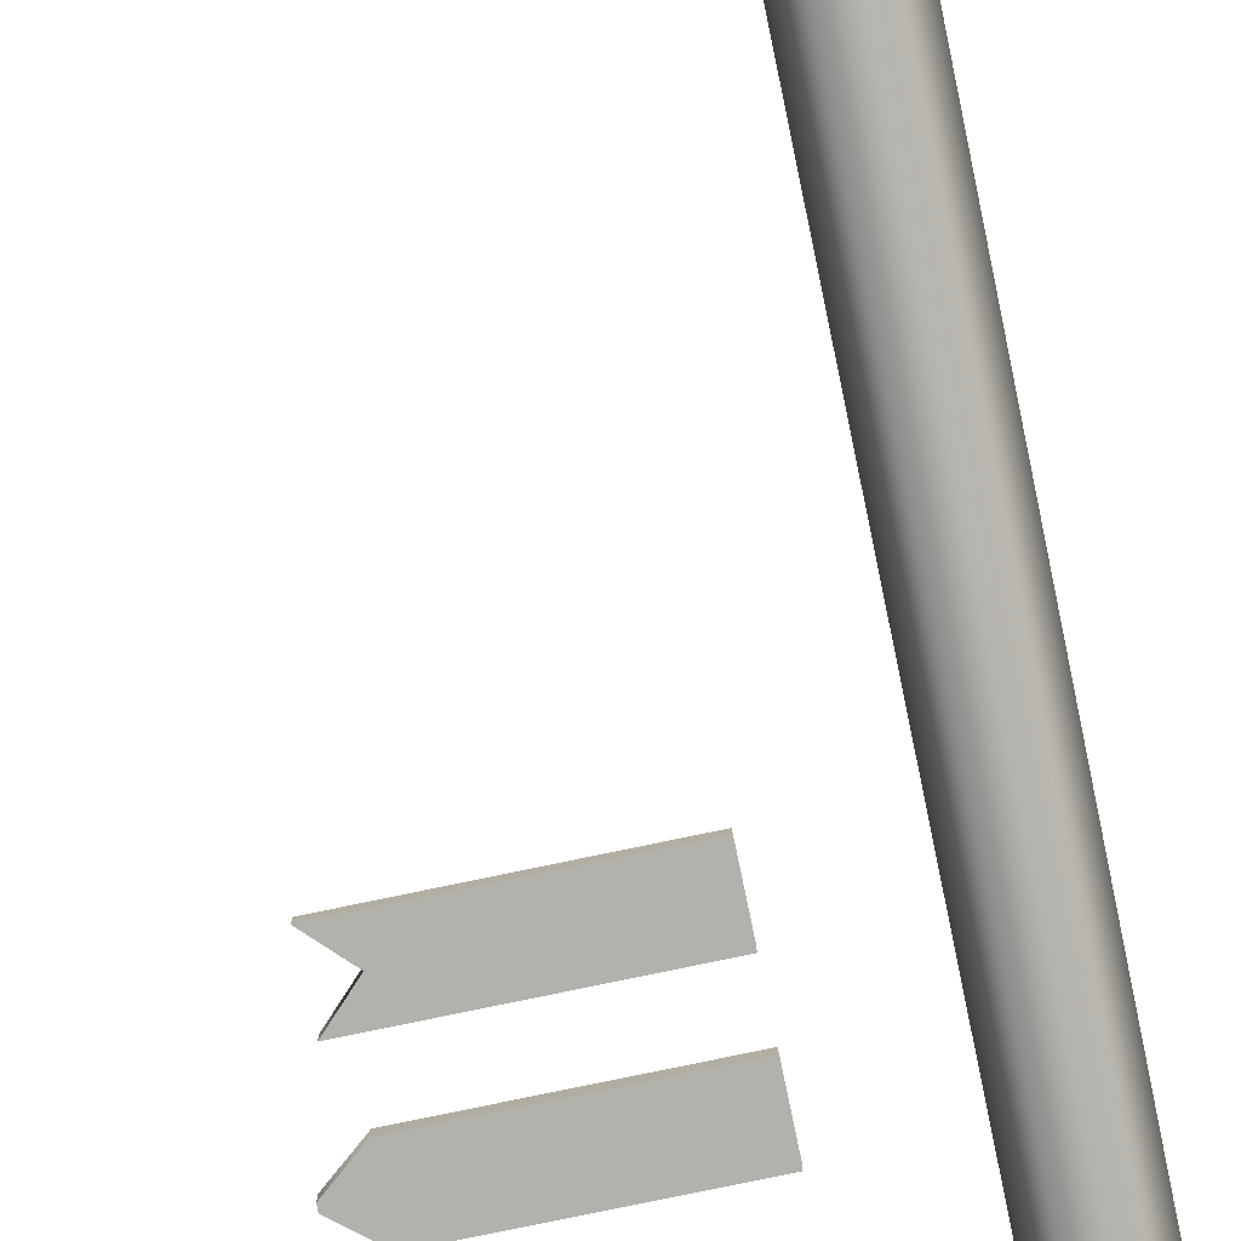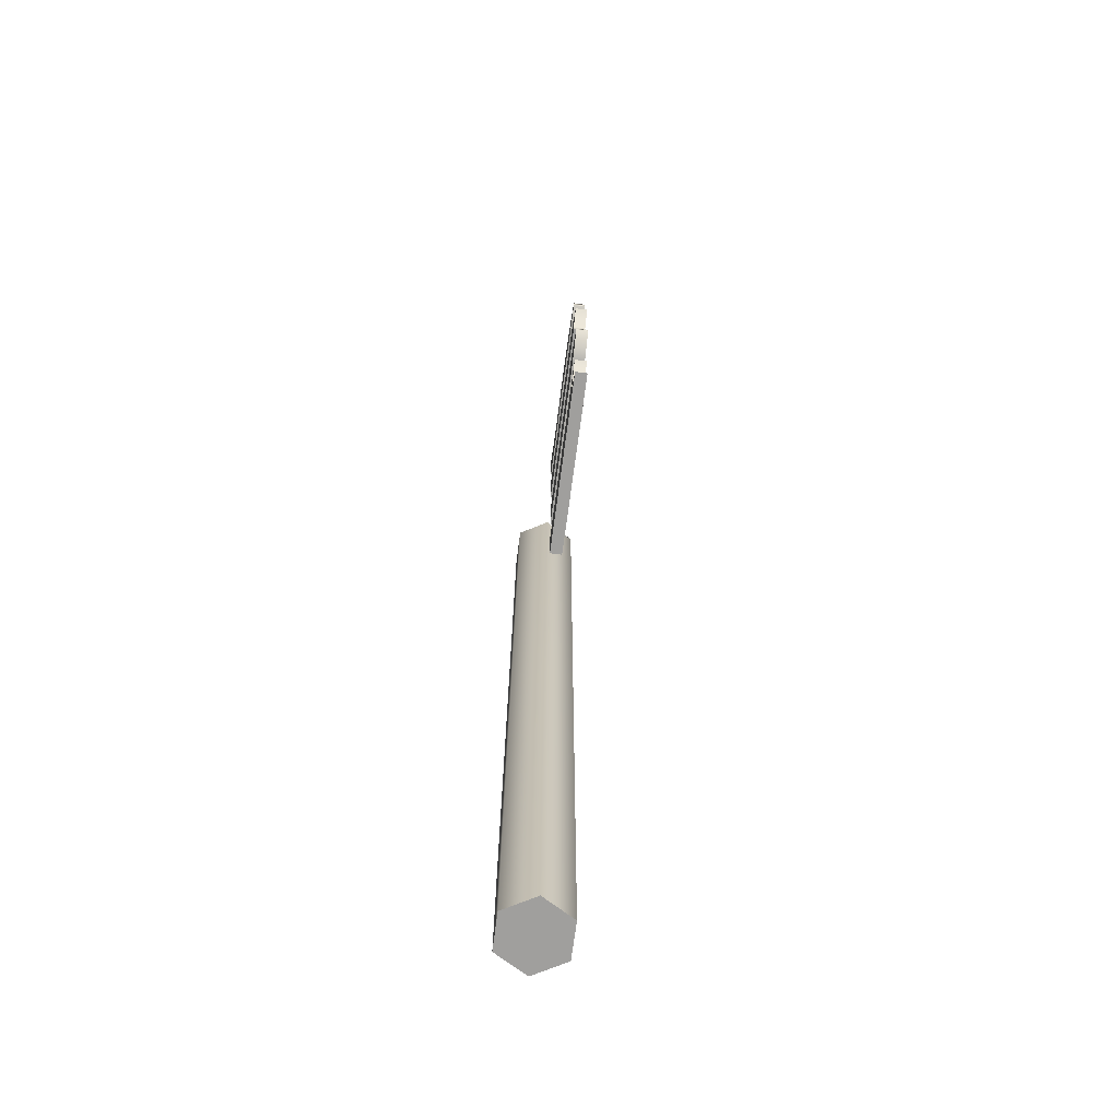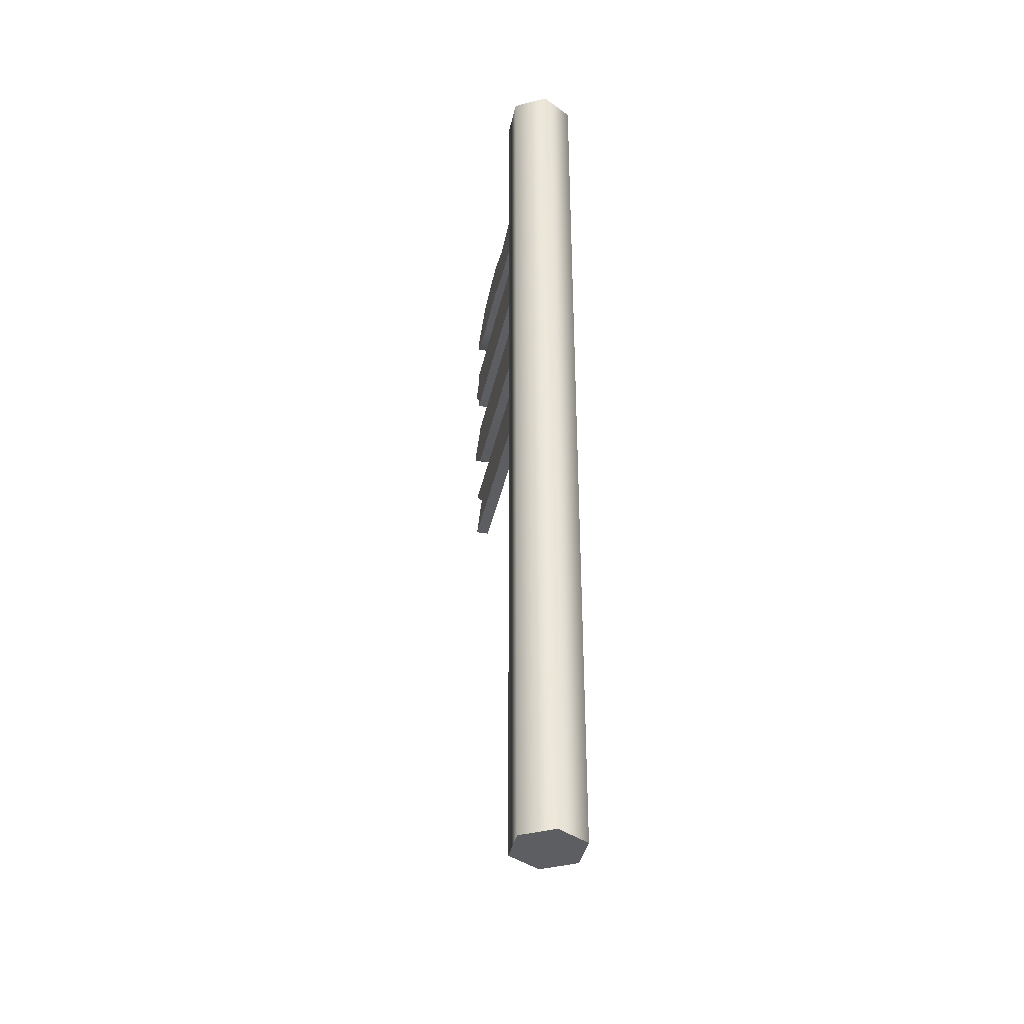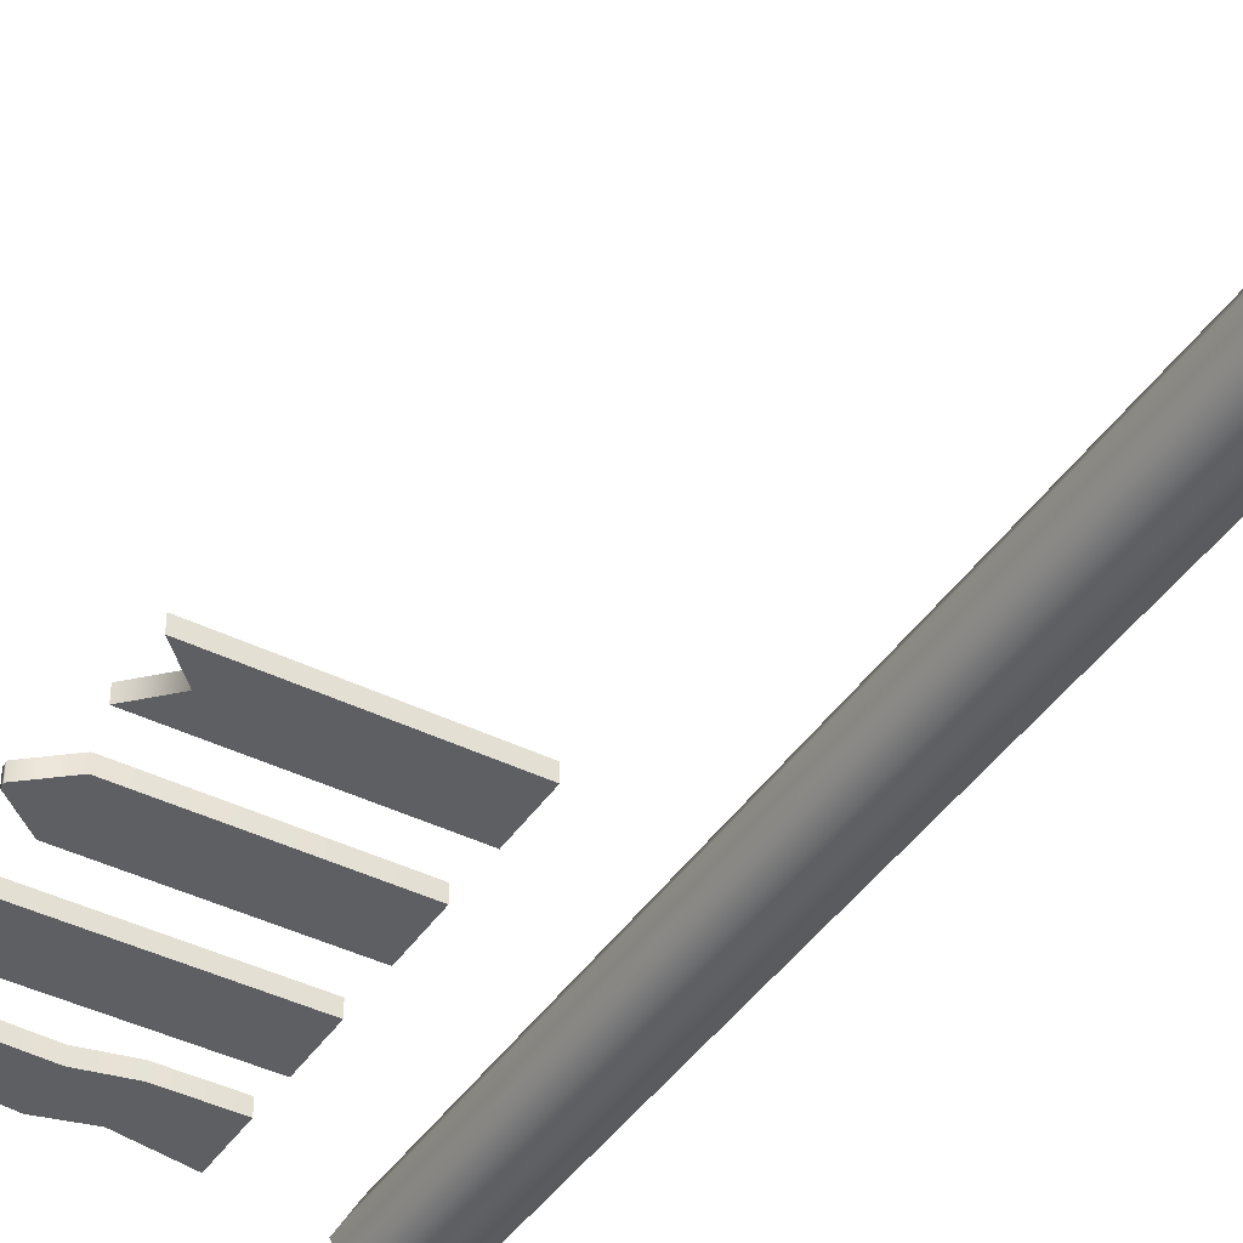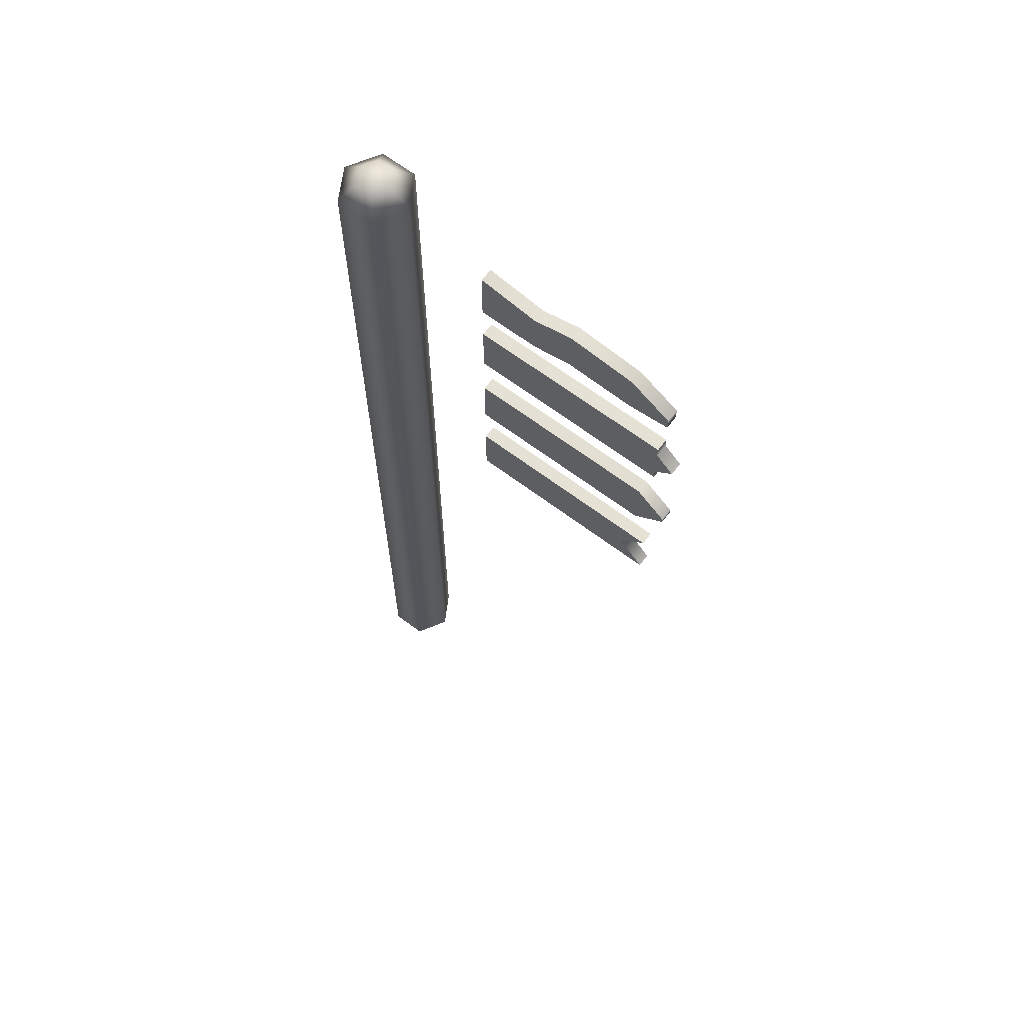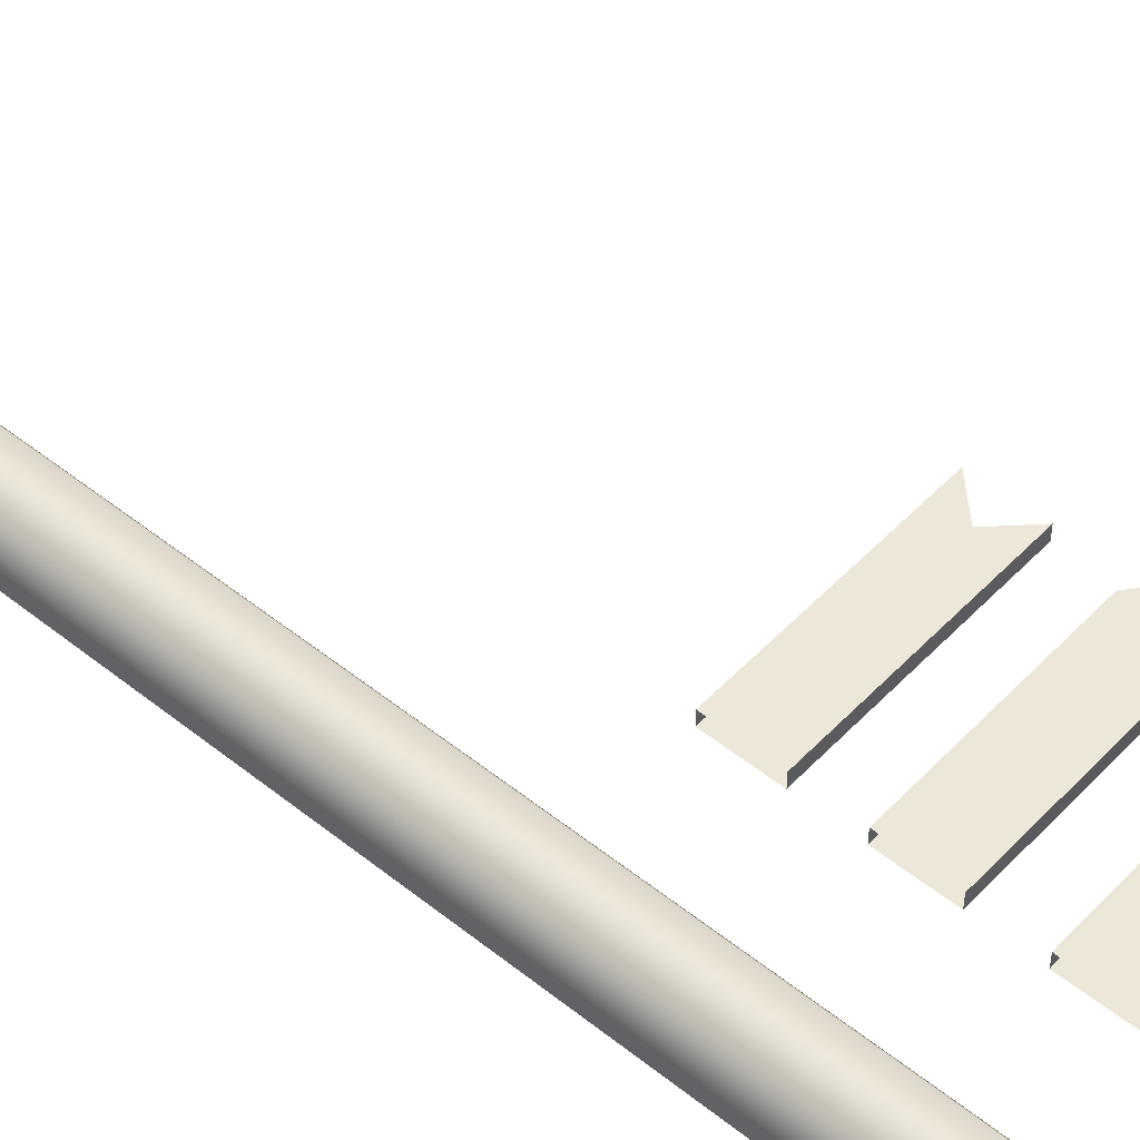
<metadata>
{"format":"obj","ext":"obj","renderer":"f3d","projection":"perspective","resolution":1024,"background":"white","views":[{"elev":-78.9,"azim":11.8,"up":"+Z"},{"elev":-71.4,"azim":-97.6,"up":"+Y"},{"elev":-39.1,"azim":77.9,"up":"+Y"},{"elev":-41.6,"azim":-30.8,"up":"+Z"},{"elev":64.9,"azim":-142.7,"up":"+Y"},{"elev":49.9,"azim":131.4,"up":"+Z"}]}
</metadata>
<code>
v -0.132 0 -0.2286
v 0.132 0 -0.2286
v 0 0 0
v -0.264 0 0
v -0.132 0 0.2286
v 0.132 0 0.2286
v 0.264 0 0
v 0.132 7.05 -0.2286
v 0.06601 7.164 -0.1143
v 0.132 7.164 0
v 0.264 7.05 0
v -0.132 7.05 -0.2286
v -0.06601 7.164 -0.1143
v -0.264 7.05 0
v -0.132 7.164 0
v -0.132 7.05 0.2286
v -0.06601 7.164 0.1143
v 0.132 7.05 0.2286
v 0.06601 7.164 0.1143
v -0.132 3.525 -0.2286
v 0.132 3.525 -0.2286
v -0.264 3.525 0
v -0.132 3.525 0.2286
v 0.132 3.525 0.2286
v 0.264 3.525 0
v 0 7.164 0
v -2.21 5.447 0.04658
v -0.8797 5.447 0.04658
v -0.8797 5.447 -0.04658
v -2.21 5.447 -0.04658
v -2.21 5.054 -0.04658
v -0.8797 5.054 -0.04658
v -0.8797 5.054 0.04658
v -2.21 5.054 0.04658
v -2.425 5.268 0.04658
v -2.425 5.232 0.04658
v -0.8797 5.232 0.04658
v -0.8797 5.268 0.04658
v -2.425 5.268 -0.04658
v -2.425 5.232 -0.04658
v -0.8797 5.268 -0.04658
v -0.8797 5.232 -0.04658
v -2.308 5.794 0.04658
v -0.8797 5.794 0.04658
v -0.8797 5.874 0.04658
v -2.308 5.874 0.04658
v -2.308 6.187 0.04658
v -0.8797 6.187 0.04658
v -0.8797 6.187 -0.04658
v -2.308 6.187 -0.04658
v -2.308 5.874 -0.04658
v -0.8797 5.874 -0.04658
v -0.8797 5.794 -0.04658
v -2.308 5.794 -0.04658
v -2.308 6.108 -0.04658
v -2.308 6.108 0.04658
v -0.8797 6.108 -0.04658
v -0.8797 6.108 0.04658
v -0.8797 5.991 -0.04658
v -2.435 5.991 -0.04658
v -2.435 5.991 0.04658
v -0.8797 5.991 0.04658
v -2.348 6.544 0.04658
v -2.054 6.508 0.04658
v -2.054 6.811 0.04658
v -2.348 6.633 0.04658
v -2.054 6.811 -0.04658
v -2.348 6.633 -0.04658
v -2.054 6.508 -0.04658
v -2.348 6.544 -0.04658
v -1.584 6.531 0.04658
v -1.584 6.861 0.04658
v -1.584 6.861 -0.04658
v -1.584 6.531 -0.04658
v -1.302 6.468 0.04658
v -1.302 6.786 0.04658
v -1.302 6.786 -0.04658
v -1.302 6.468 -0.04658
v -0.8797 6.468 0.04658
v -0.8797 6.861 0.04658
v -0.8797 6.861 -0.04658
v -0.8797 6.468 -0.04658
v -2.305 4.318 0.04658
v -0.8797 4.318 0.04658
v -0.8797 4.515 0.04658
v -2.112 4.515 0.04658
v -2.305 4.711 0.04658
v -0.8797 4.711 0.04658
v -0.8797 4.711 -0.04658
v -2.305 4.711 -0.04658
v -2.112 4.515 -0.04658
v -0.8797 4.515 -0.04658
v -0.8797 4.318 -0.04658
v -2.305 4.318 -0.04658
g Post TallSign_low
f 1 2 3
f 4 1 3
f 5 4 3
f 6 5 3
f 7 6 3
f 2 7 3
f 10 11 8 9
f 9 8 12 13
f 13 12 14 15
f 16 17 15 14
f 18 19 17 16
f 11 10 19 18
f 21 2 1 20
f 20 1 4 22
f 5 23 22 4
f 6 24 23 5
f 7 25 24 6
f 25 7 2 21
f 9 13 26
f 13 15 26
f 15 17 26
f 17 19 26
f 19 10 26
f 10 9 26
f 8 21 20 12
f 11 25 21 8
f 25 11 18 24
f 24 18 16 23
f 23 16 14 22
f 12 20 22 14
g TallSign_low Plank
f 28 29 30 27
f 32 33 34 31
f 37 38 35 36
f 35 39 40 36
f 41 42 40 39
f 33 37 36 34
f 42 32 31 40
f 31 34 36 40
f 27 30 39 35
f 29 41 39 30
f 38 28 27 35
g TallSign_low Plank2
f 44 45 46 43
f 48 49 50 47
f 52 53 54 51
f 53 44 43 54
f 46 51 54 43
f 47 50 55 56
f 49 57 55 50
f 58 48 47 56
f 57 59 60 55
f 56 55 60 61
f 62 58 56 61
f 45 62 61 46
f 51 46 61 60
f 59 52 51 60
g TallSign_low Plank3
f 64 65 66 63
f 65 67 68 66
f 67 69 70 68
f 69 64 63 70
f 66 68 70 63
f 71 72 65 64
f 72 73 67 65
f 73 74 69 67
f 74 71 64 69
f 75 76 72 71
f 76 77 73 72
f 77 78 74 73
f 78 75 71 74
f 79 80 76 75
f 80 81 77 76
f 81 82 78 77
f 82 79 75 78
g TallSign_low Plank1
f 84 85 86 83
f 88 89 90 87
f 92 93 94 91
f 93 84 83 94
f 86 91 94 83
f 91 86 87 90
f 89 92 91 90
f 85 88 87 86

</code>
